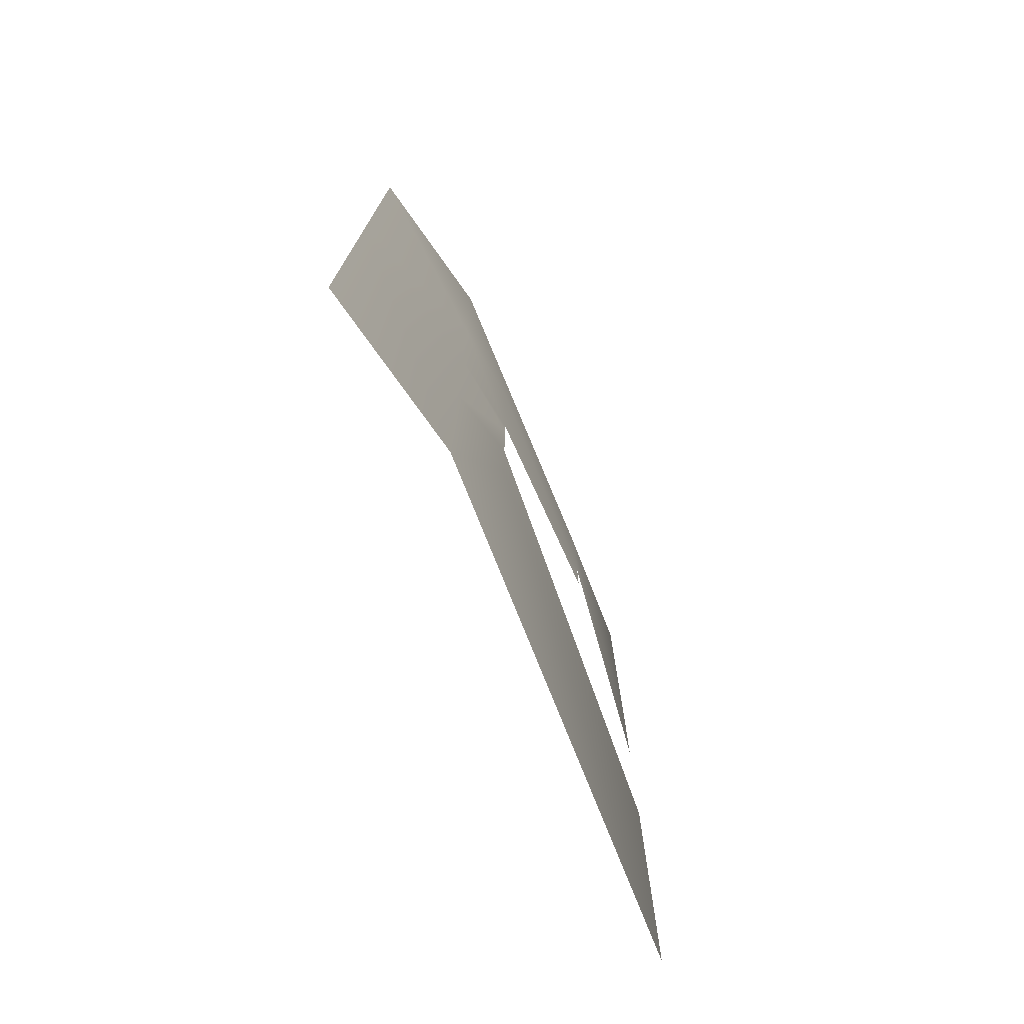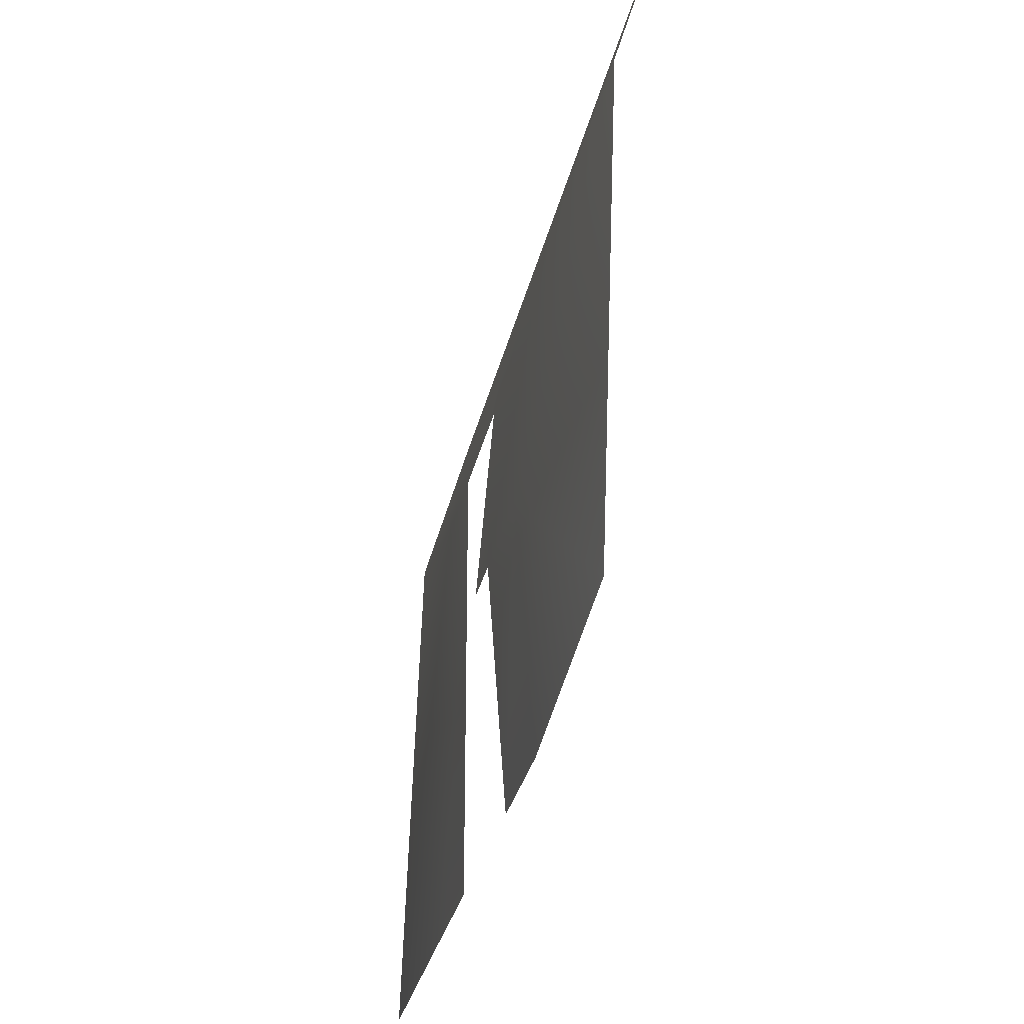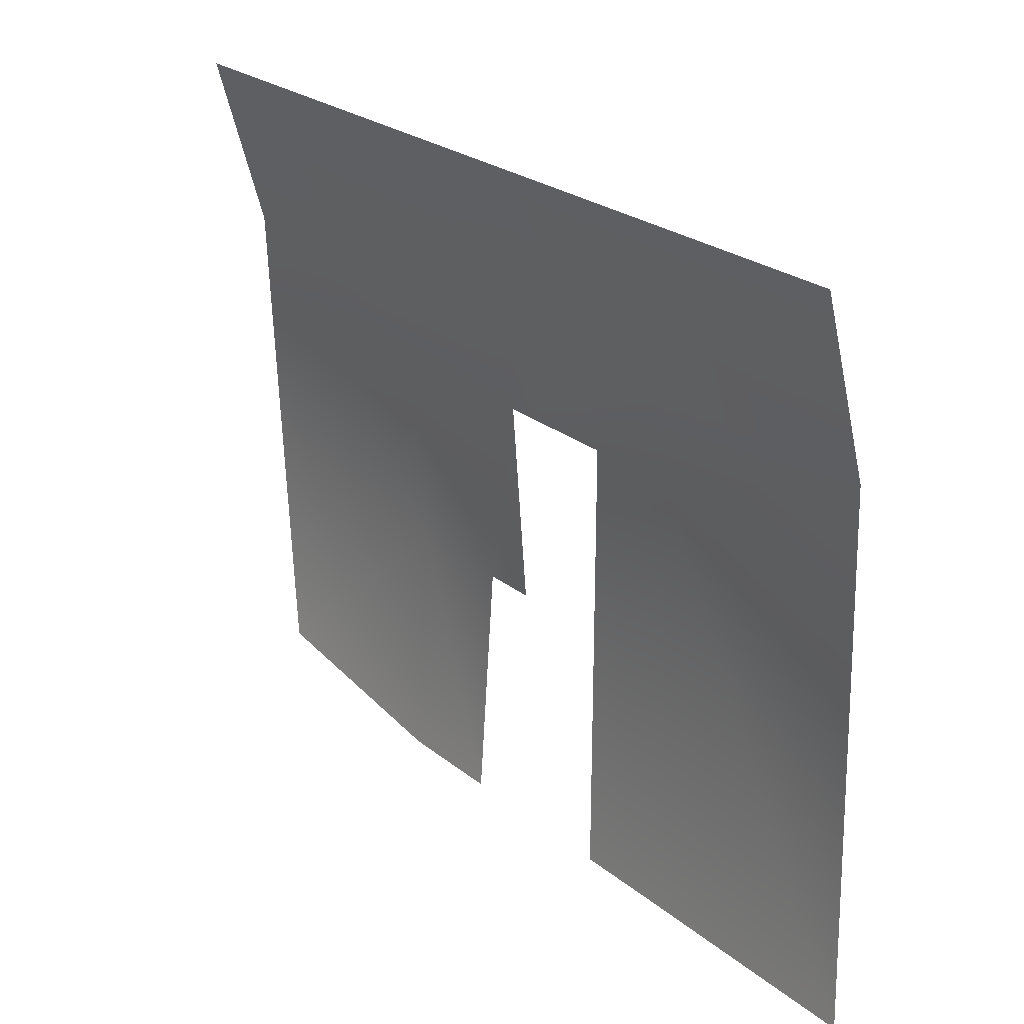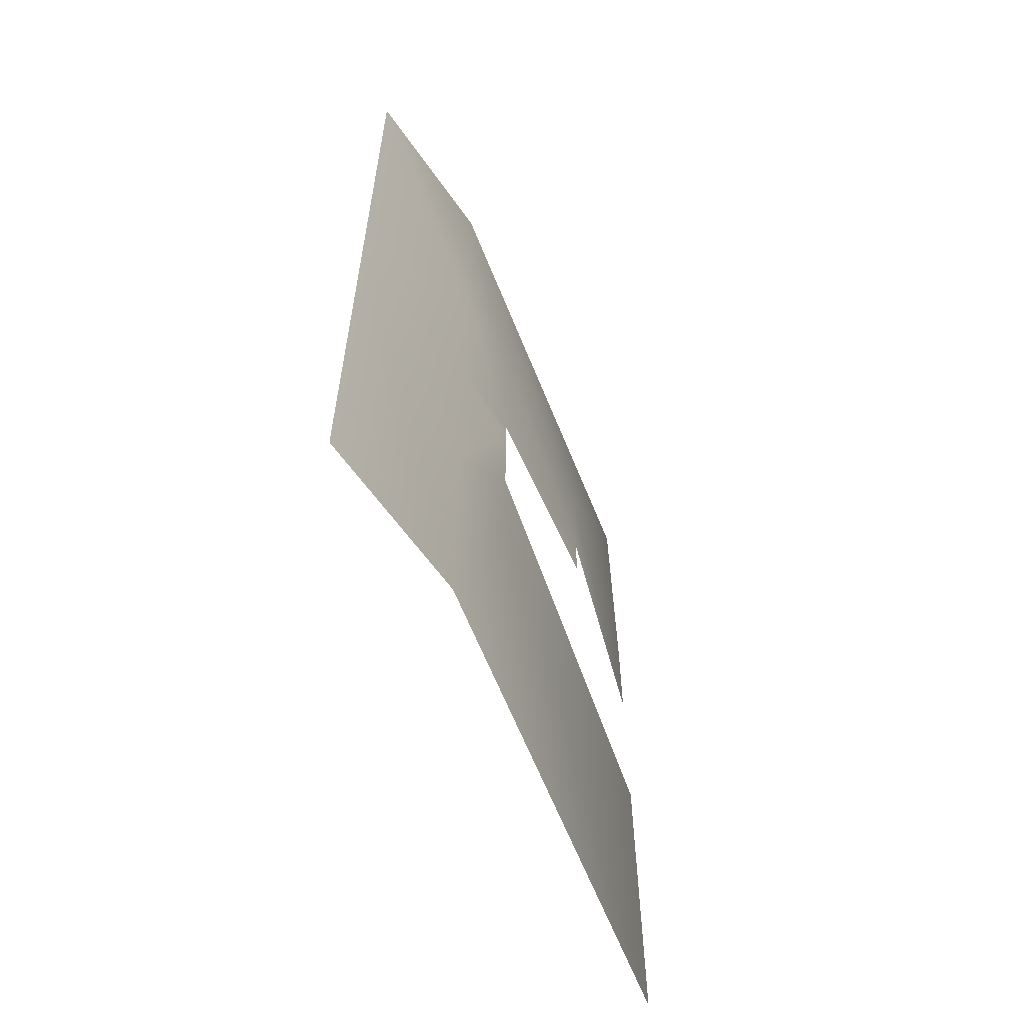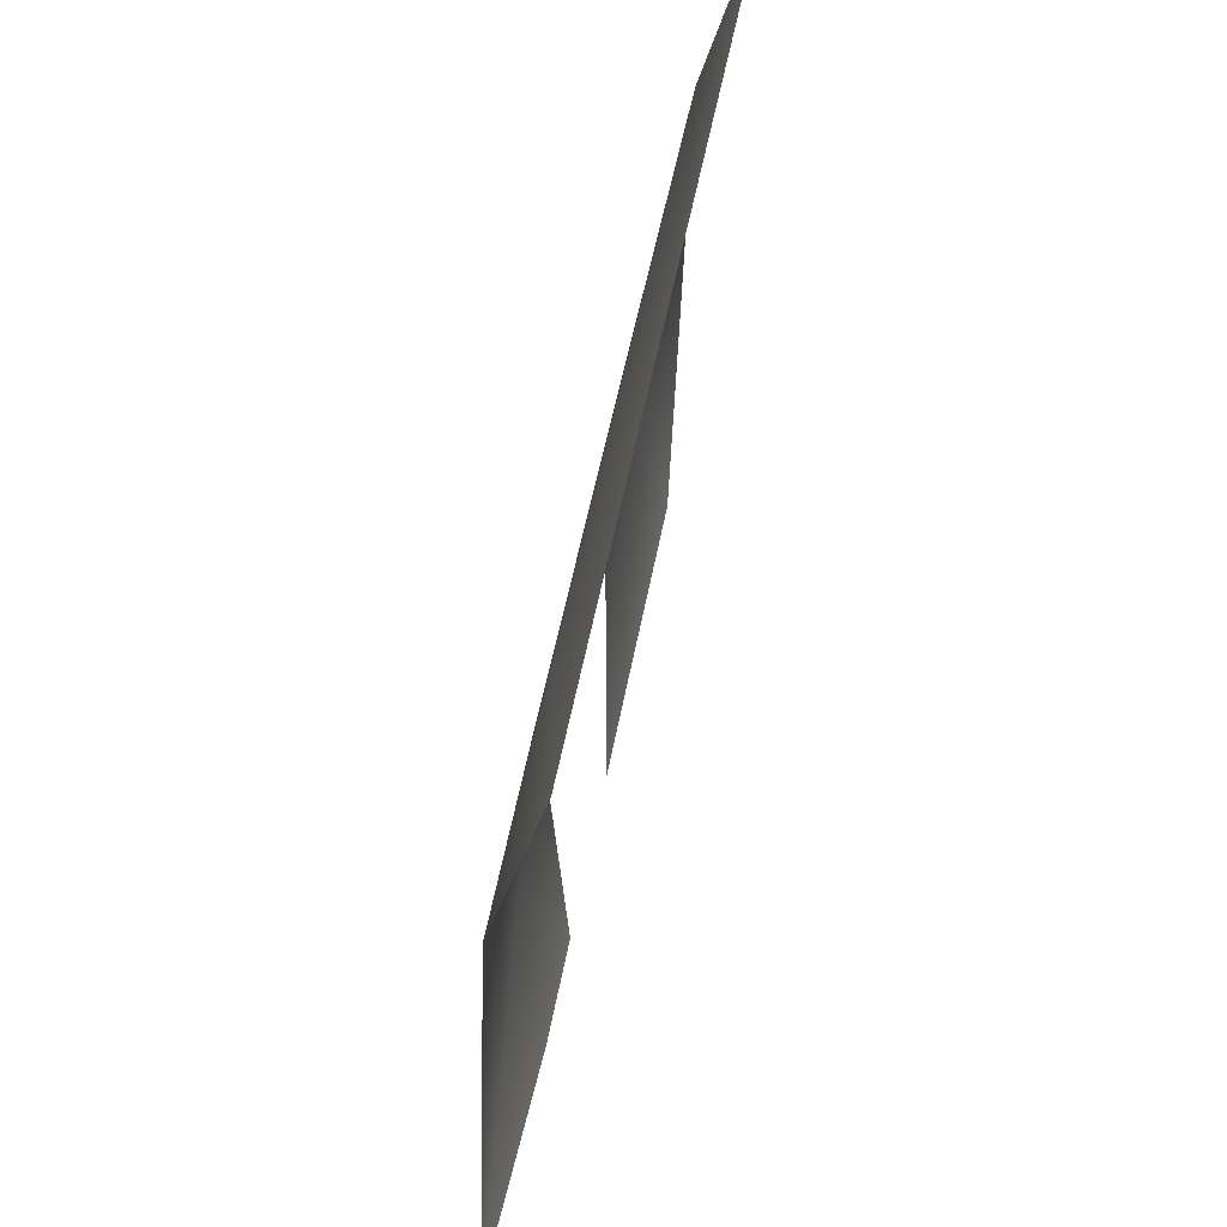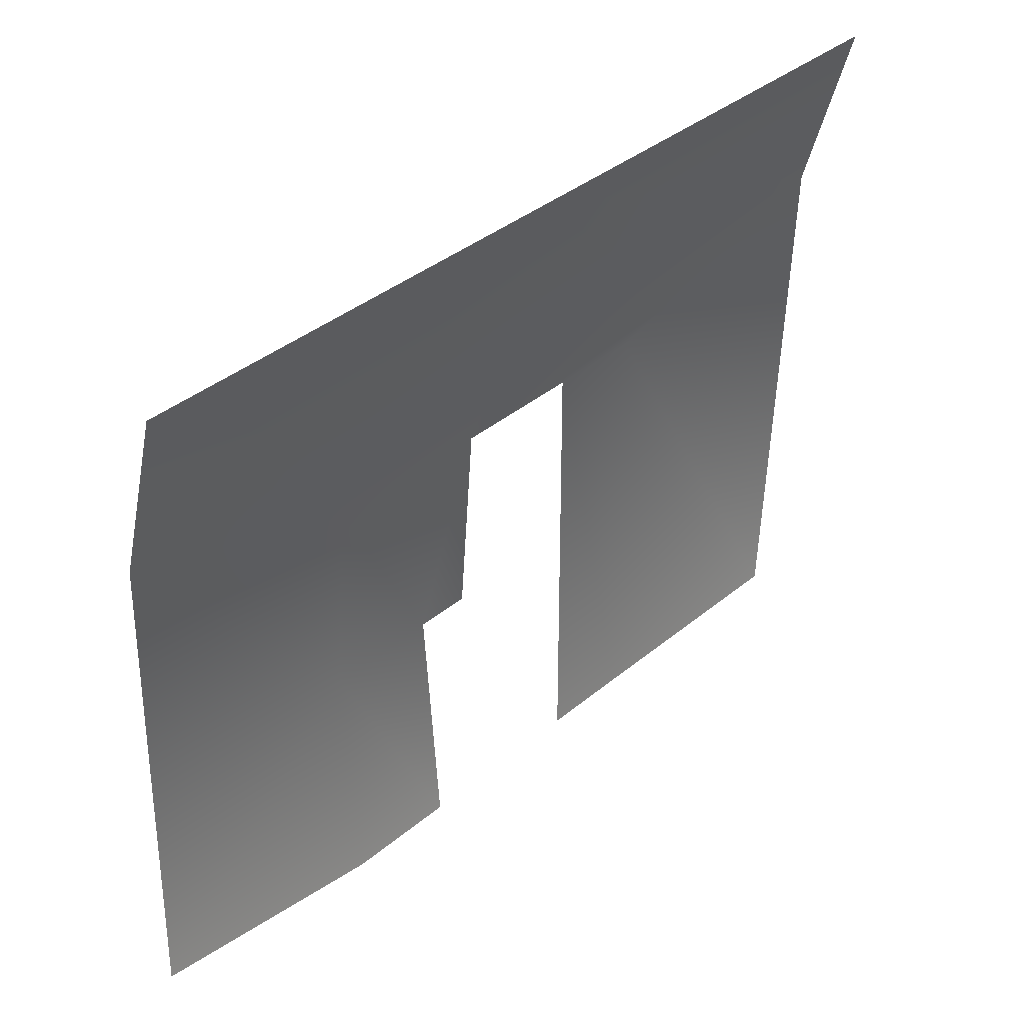
<metadata>
{"format":"obj","ext":"obj","renderer":"f3d","projection":"perspective","resolution":1024,"background":"white","views":[{"elev":-74.8,"azim":19.9,"up":"+Y"},{"elev":-32.0,"azim":167.6,"up":"+Z"},{"elev":25.1,"azim":-38.1,"up":"+Z"},{"elev":-59.8,"azim":19.2,"up":"+Y"},{"elev":50.4,"azim":-169.8,"up":"+Z"},{"elev":38.1,"azim":-136.4,"up":"+Z"}]}
</metadata>
<code>
g ea05-Range04_02
v 1.594e+04 -424.9 1077
v 1.588e+04 -424.9 1426
v 1.588e+04 497.6 1426
v 1.594e+04 -424.9 -623.2
v 1.6e+04 -424.9 294.1
v 1.595e+04 497.6 -506.2
f 3 1 2
f 1 3 5
f 6 5 3
f 5 6 4
v 1.588e+04 -2832 1426
v 1.588e+04 -1882 1426
v 1.594e+04 -1882 1079
v 1.594e+04 -1882 -622
v 1.594e+04 -2832 -625.4
f 9 7 8
f 7 9 11
f 10 11 9
v 1.569e+04 -1166 2089
v 1.588e+04 -1152 1426
v 1.588e+04 -1882 1426
v 1.569e+04 497.6 2089
v 1.588e+04 497.6 1426
v 1.588e+04 -424.9 1426
v 1.588e+04 -2832 1426
v 1.569e+04 -2832 2089
f 12 18 19
f 18 12 14
f 12 13 14
f 13 12 17
f 15 17 12
f 17 15 16
v 1.594e+04 -1882 1079
v 1.588e+04 -1882 1426
v 1.594e+04 -1534 1078
v 1.588e+04 -1152 1426
v 1.594e+04 -1152 1078
f 23 24 21
f 22 21 24
f 21 22 20
v 1.594e+04 -1056 1078
v 1.594e+04 -1152 1078
v 1.588e+04 -1152 1426
v 1.588e+04 -424.9 1426
v 1.594e+04 -424.9 1077
f 26 27 25
f 28 25 27
f 25 28 29
v 1.6e+04 -849 294.1
v 1.594e+04 -1056 1078
v 1.594e+04 -424.9 1077
v 1.6e+04 -424.9 294.1
v 1.6e+04 -1056 294.1
f 30 32 33
f 32 30 31
f 34 31 30
v 1.594e+04 -849.4 -622.9
v 1.6e+04 -849 294.1
v 1.6e+04 -424.9 294.1
v 1.594e+04 -424.9 -623.2
f 37 35 36
f 35 37 38
v 1.594e+04 -1534 1078
v 1.594e+04 -1534 -622.3
v 1.594e+04 -1882 -622
v 1.594e+04 -1882 1079
f 41 39 40
f 39 41 42

</code>
